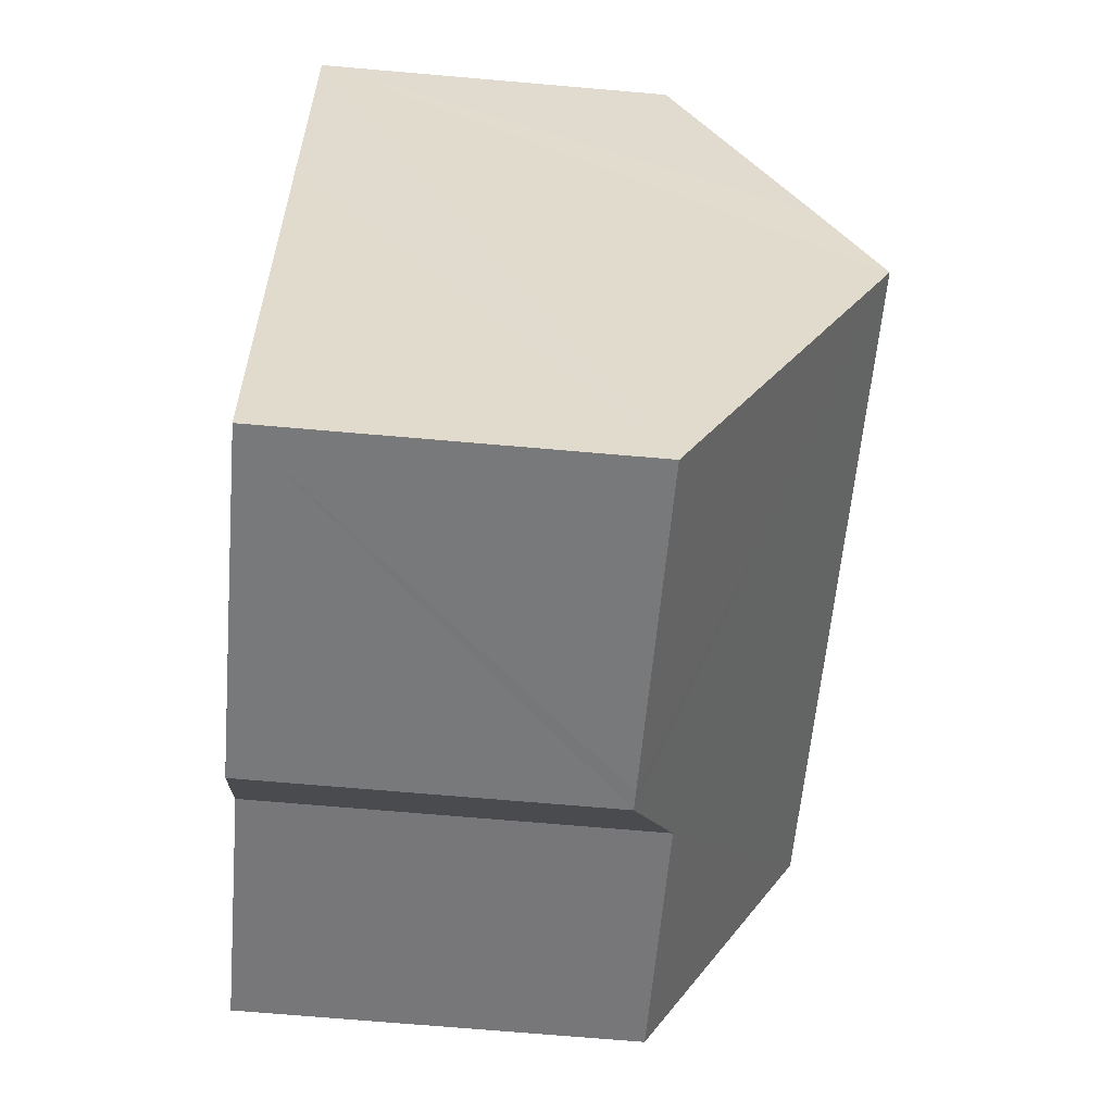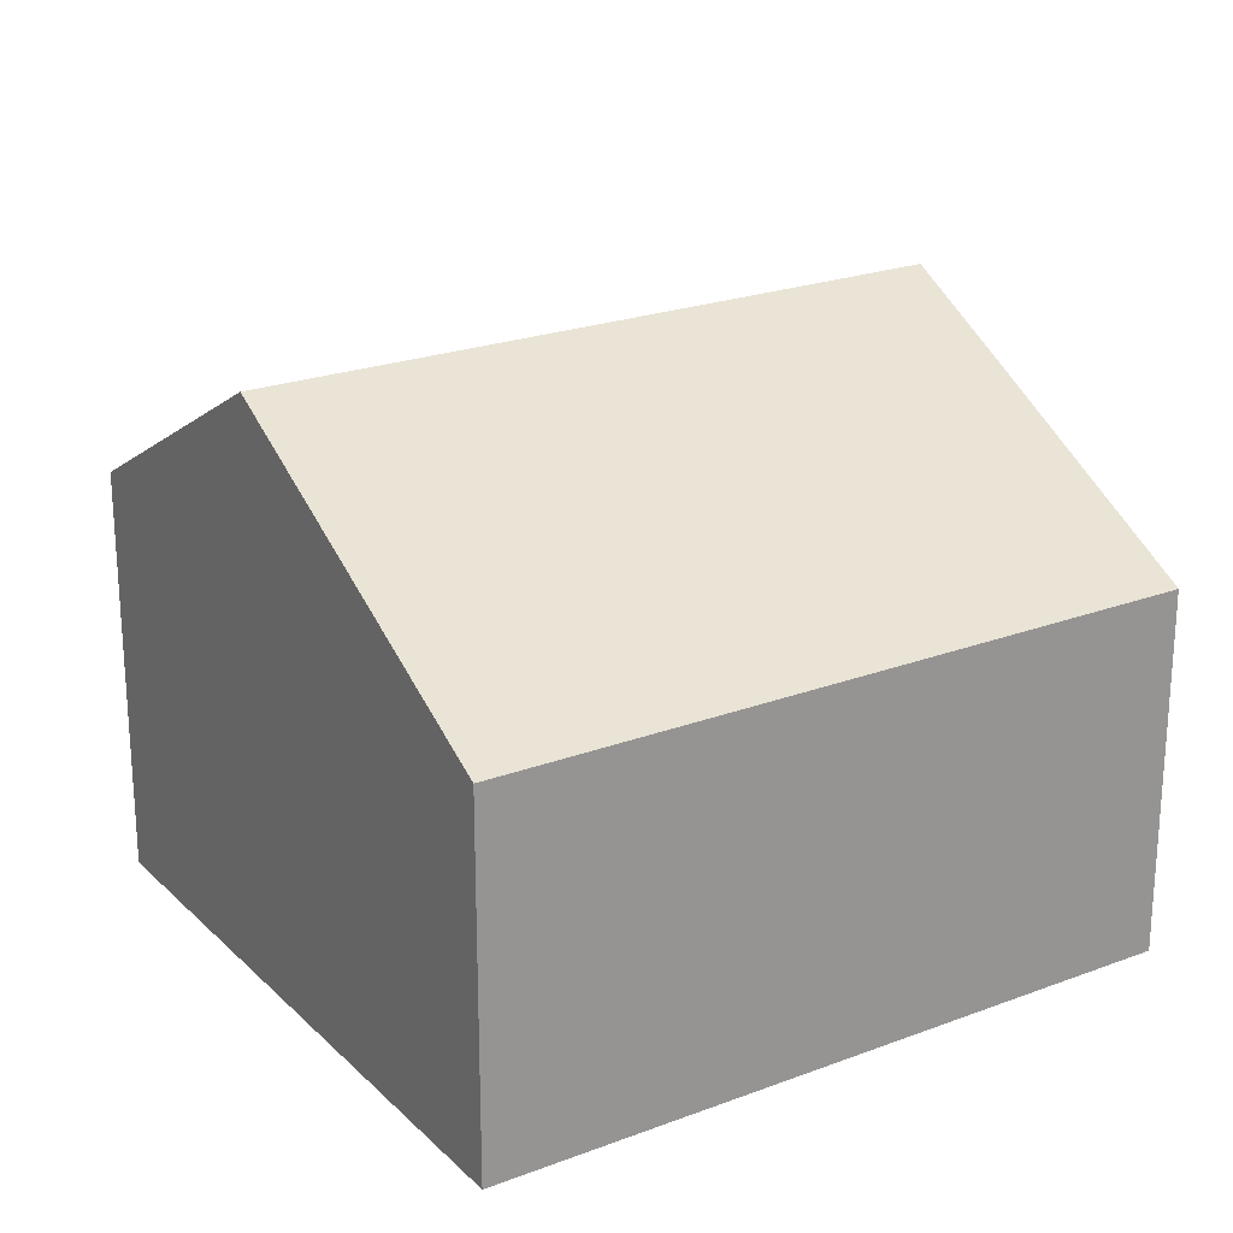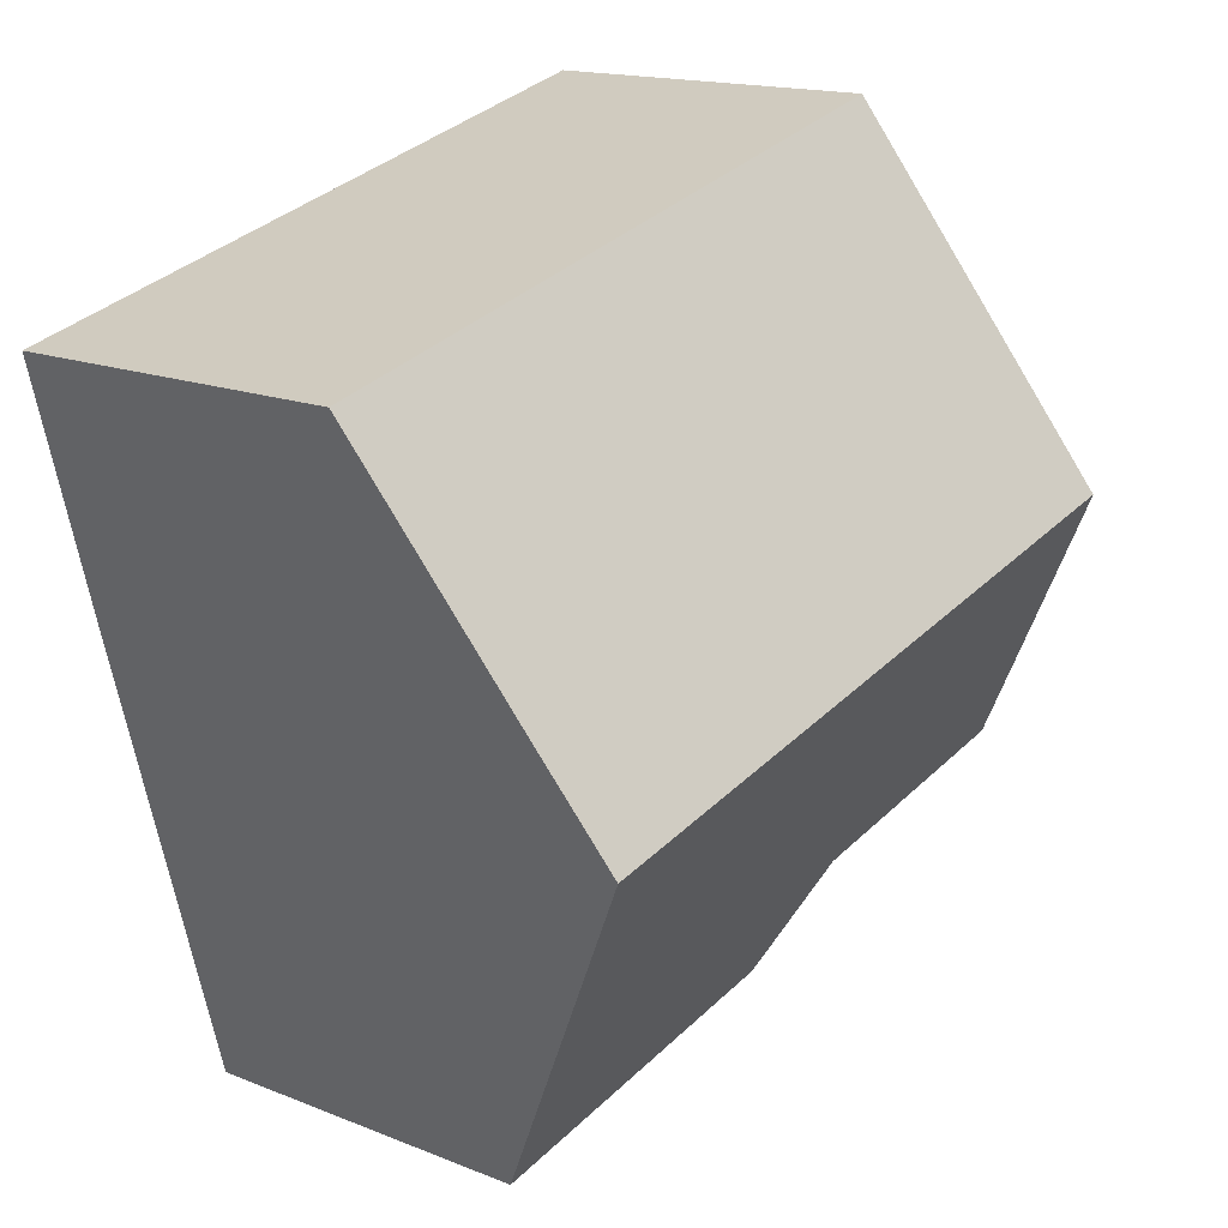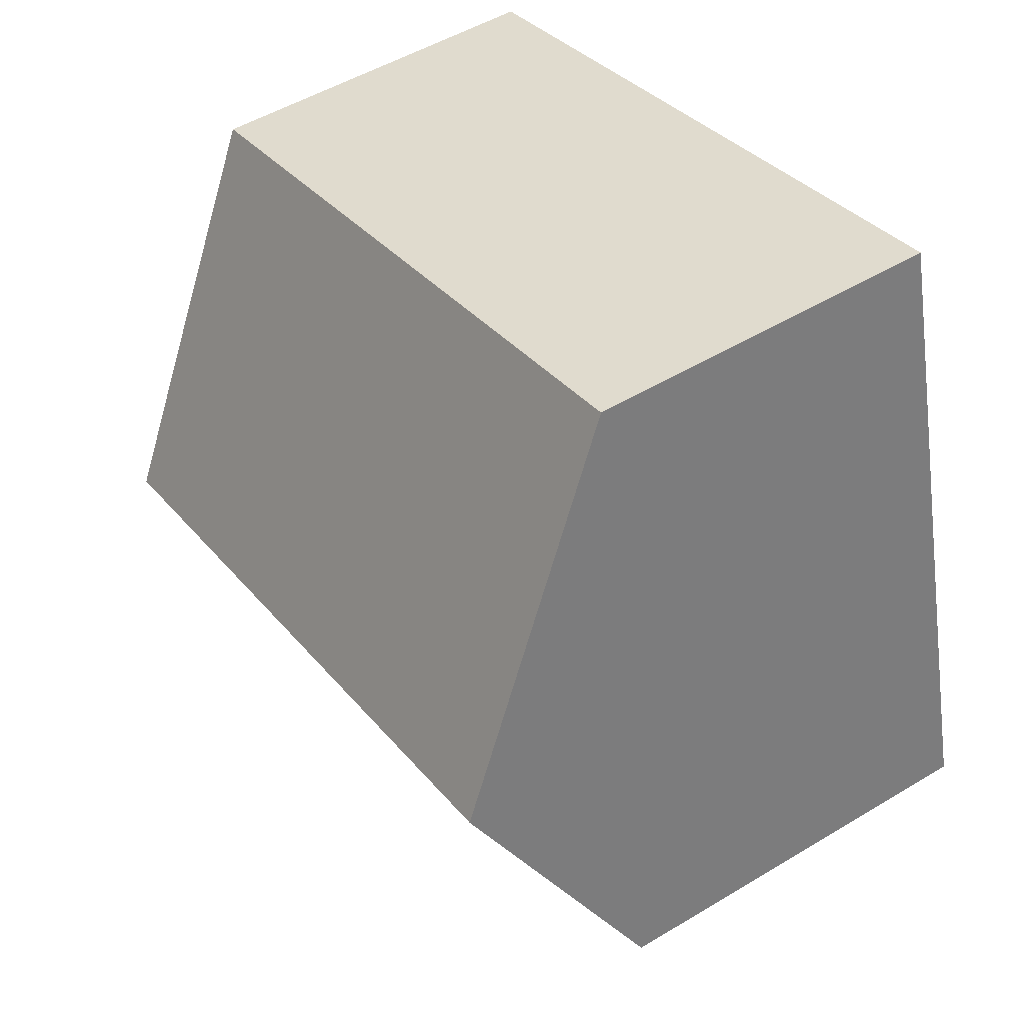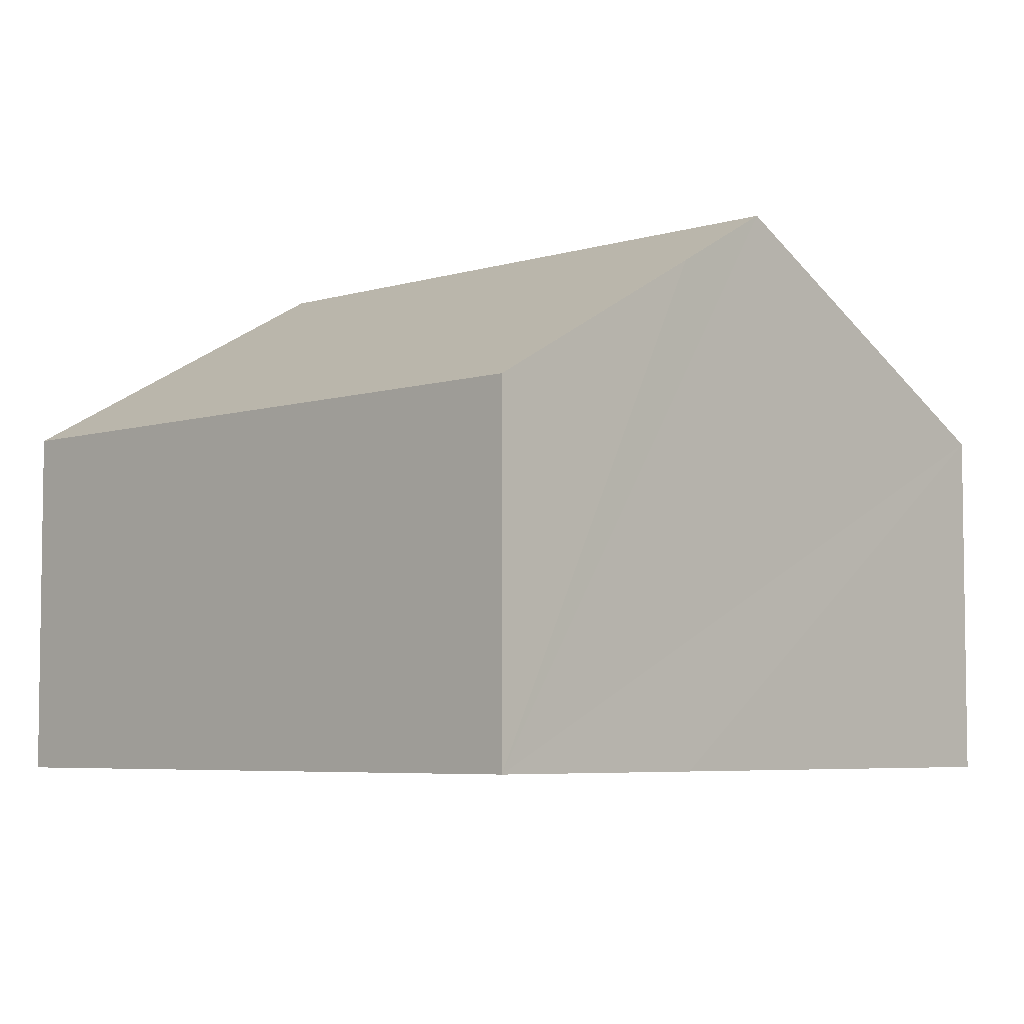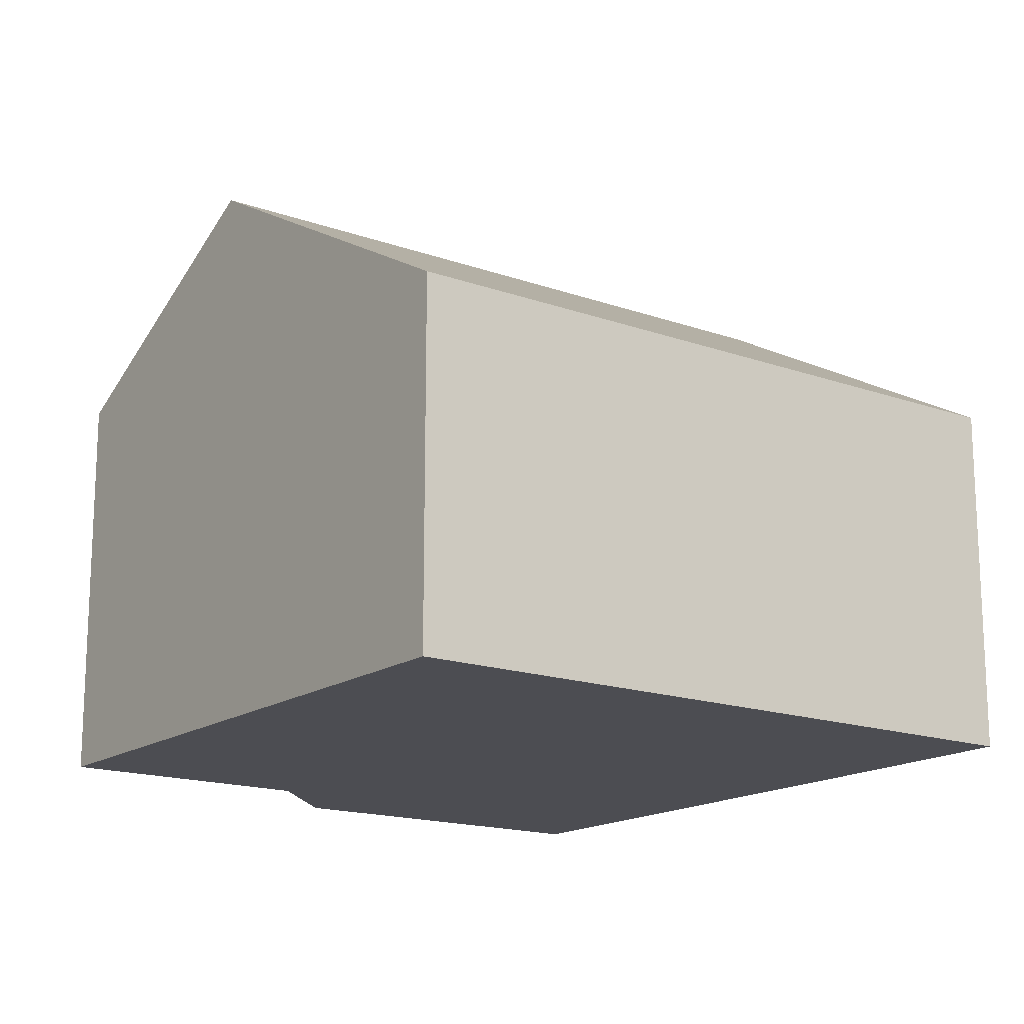
<metadata>
{"format":"obj","ext":"obj","renderer":"f3d","projection":"perspective","resolution":1024,"background":"white","views":[{"elev":-72.1,"azim":85.1,"up":"+Z"},{"elev":22.8,"azim":-18.0,"up":"+Y"},{"elev":15.8,"azim":129.9,"up":"+Z"},{"elev":50.5,"azim":-123.5,"up":"+Z"},{"elev":-5.4,"azim":58.9,"up":"+Y"},{"elev":-16.4,"azim":-21.3,"up":"+Y"}]}
</metadata>
<code>
v  1.13 8.585 4.281
v  3.845 6.169 -1.014
v  0 6.169 3.777e-16
v  11.58 8.585 1.523
v  4.82 5.477 -2.583
v  5.11 5.477 -2.66
v  10.1 5.501 -3.93
v  13.04 5.48 7.02
v  2.581 5.48 9.781
v  12.04 7.633 3.206
v  3.845 6.209e-17 -1.014
v  4.82 1.582e-16 -2.583
v  0 0 0
v  10.1 2.406e-16 -3.93
v  5.11 1.629e-16 -2.66
v  1.13 -2.621e-16 4.281
v  2.581 -5.989e-16 9.781
v  13.04 -4.299e-16 7.02
v  12.04 -1.963e-16 3.206
v  11.58 -9.326e-17 1.523
g defaultobject
f 1 2 3
f 2 1 4
f 2 4 5
f 5 4 6
f 6 4 7
f 8 1 9
f 1 8 4
f 4 8 10
f 5 11 2
f 11 5 12
f 11 3 2
f 3 11 13
f 14 6 7
f 6 14 5
f 5 14 12
f 12 14 15
f 13 1 3
f 1 13 9
f 9 13 16
f 9 16 17
f 17 8 9
f 8 17 18
f 18 10 8
f 10 18 4
f 4 18 7
f 7 18 19
f 7 19 20
f 7 20 14
f 16 18 17
f 18 16 13
f 18 13 11
f 18 11 12
f 18 12 15
f 18 15 14
f 18 14 19
f 19 14 20

</code>
